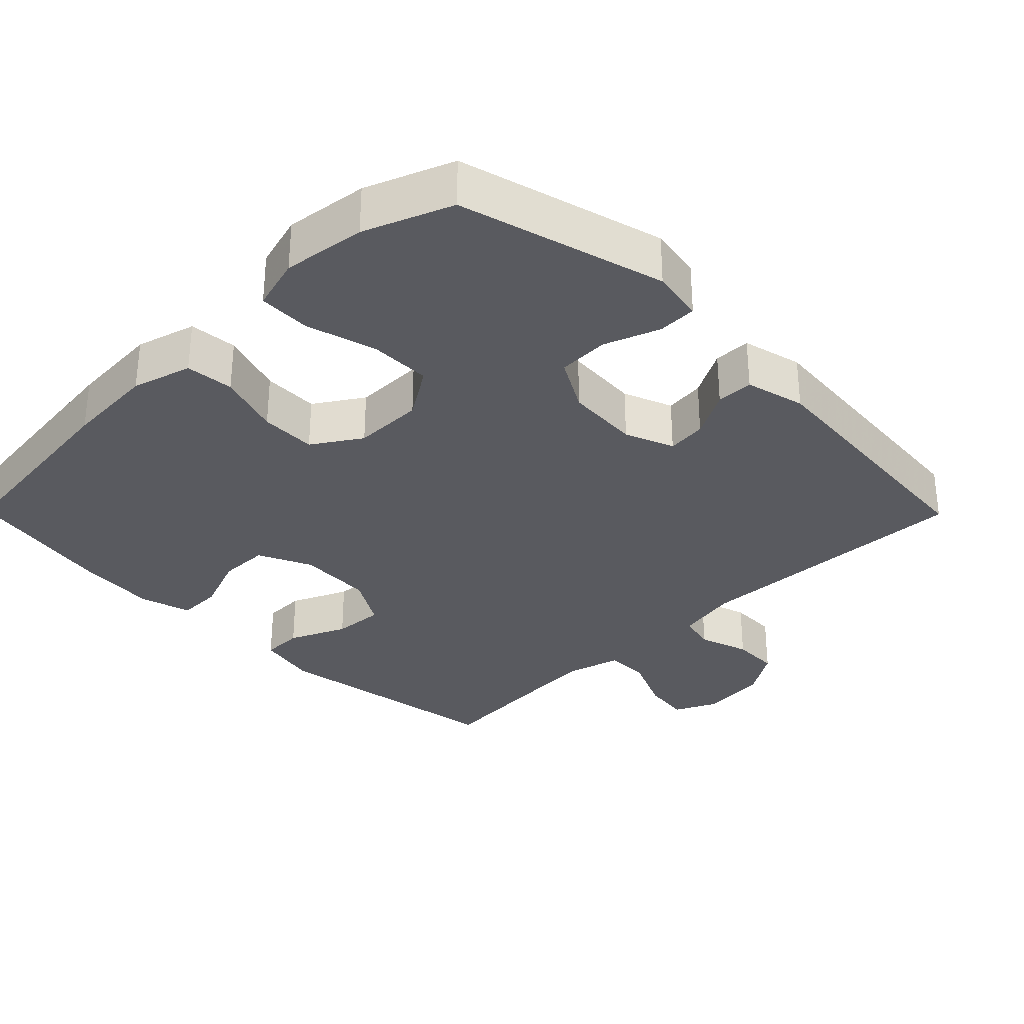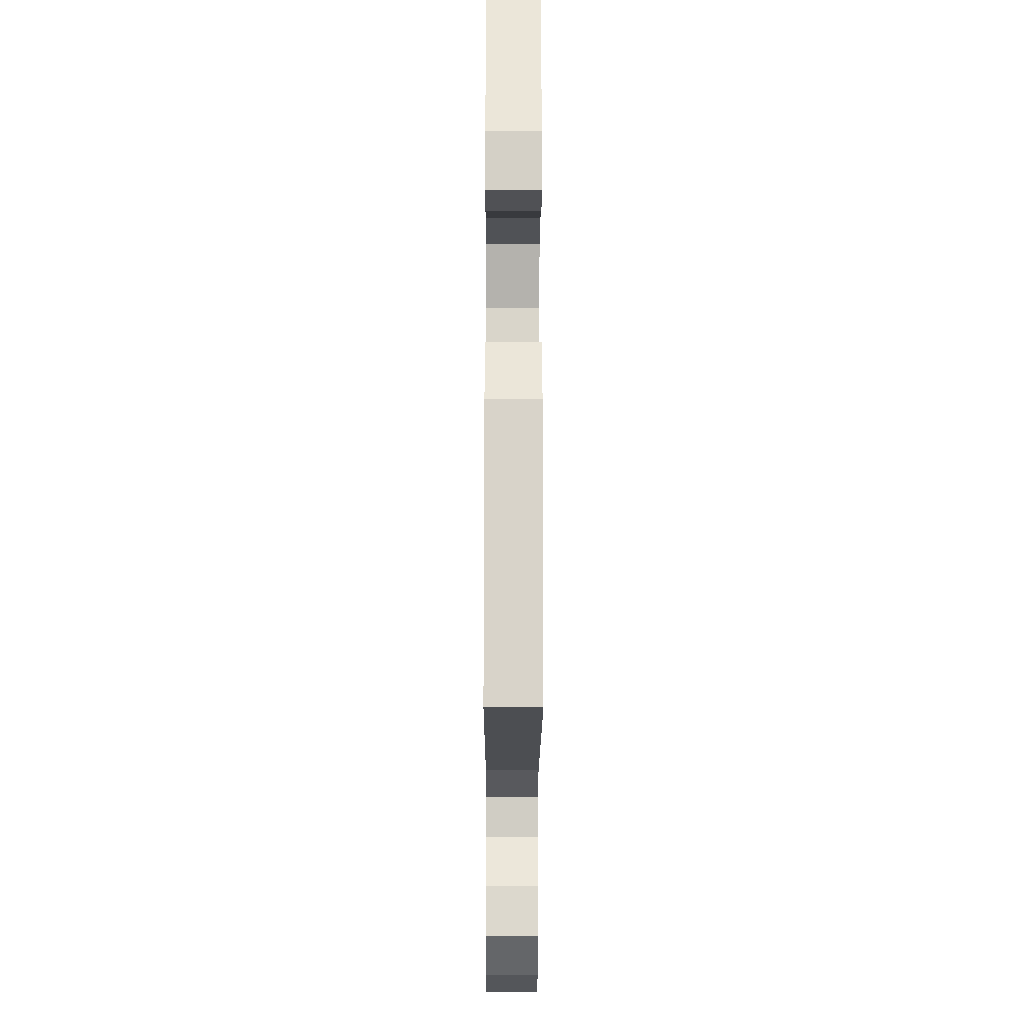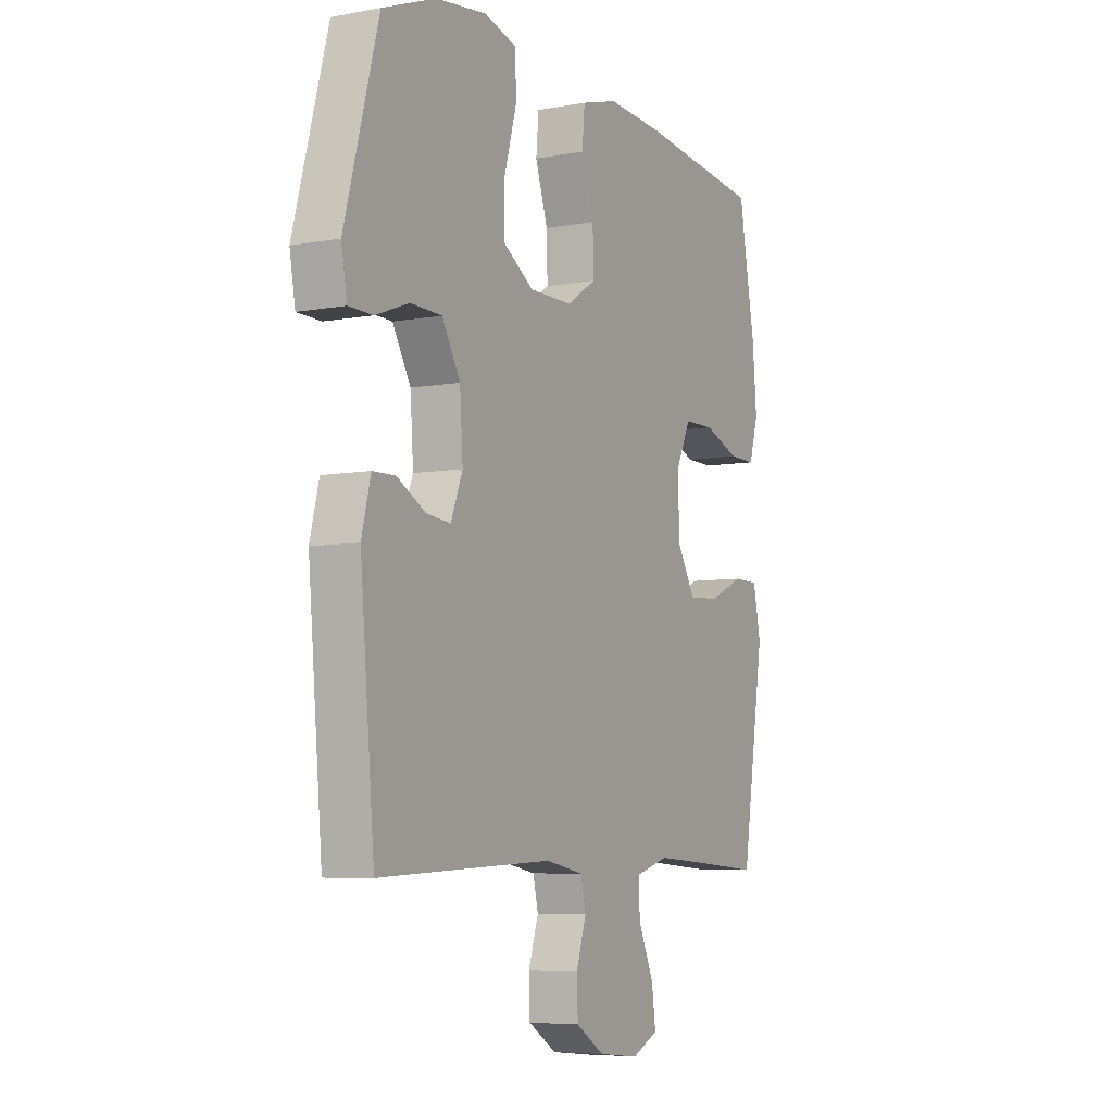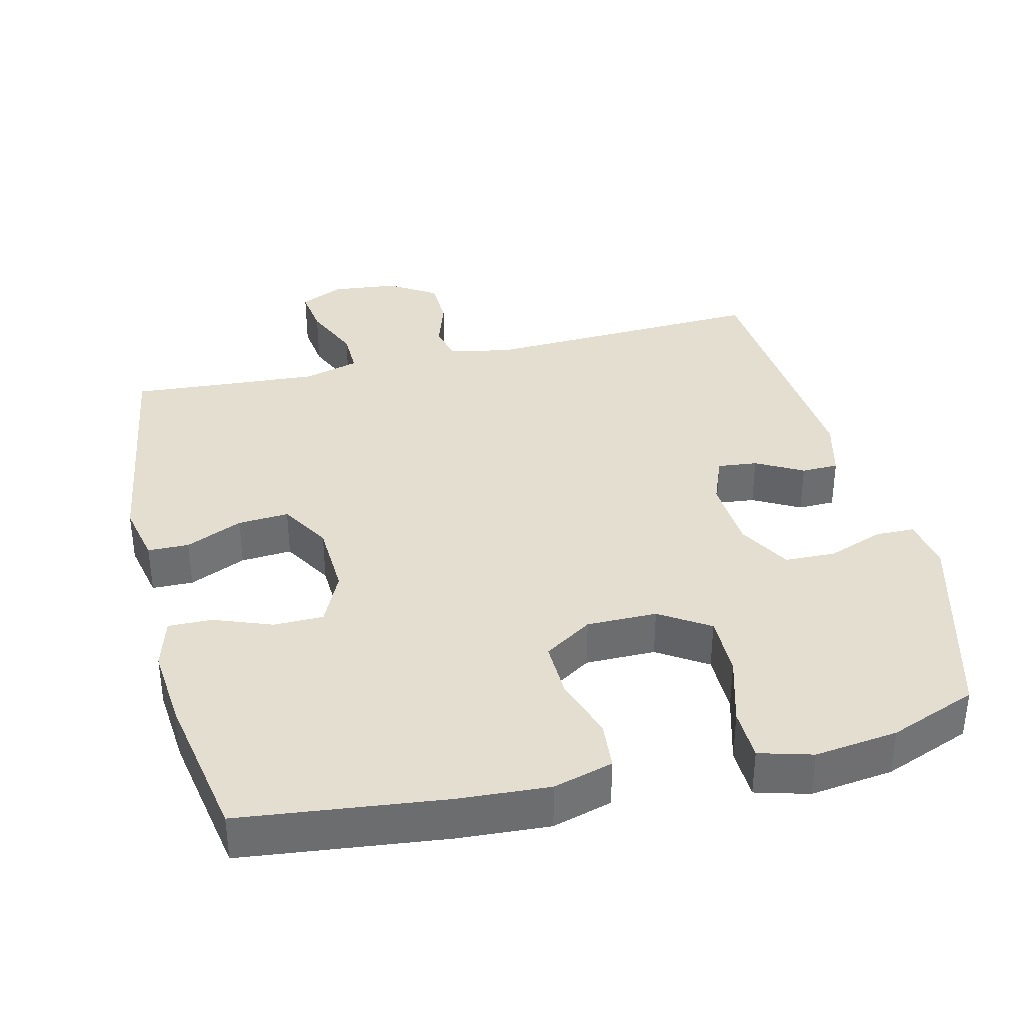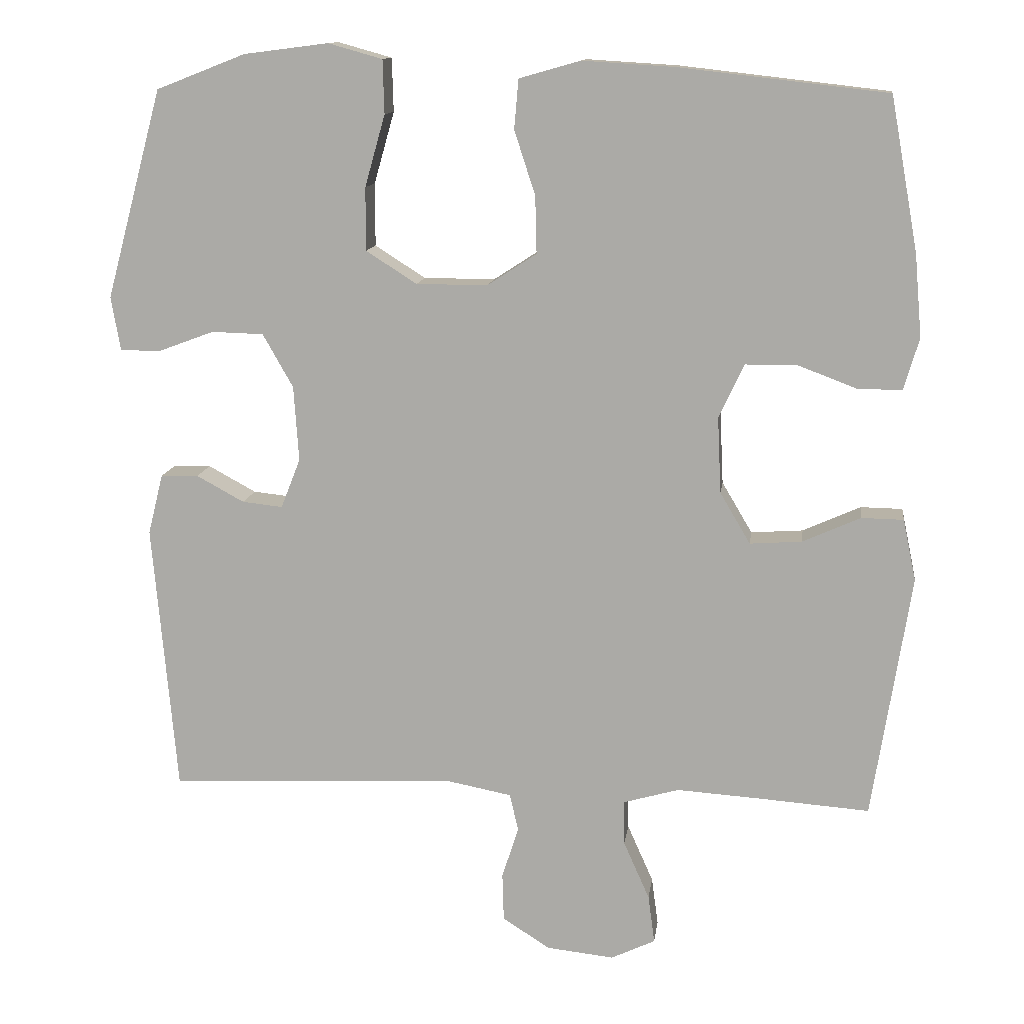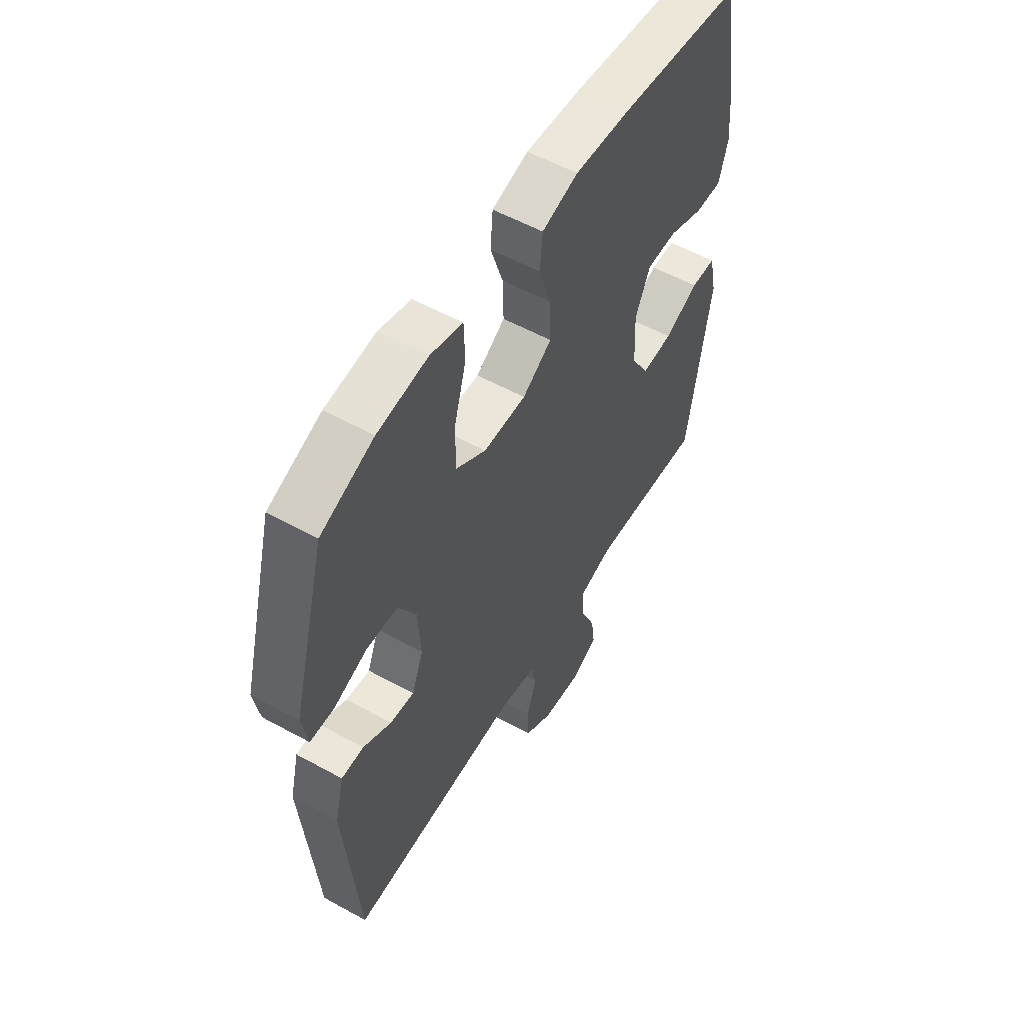
<metadata>
{"format":"obj","ext":"obj","renderer":"f3d","projection":"perspective","resolution":1024,"background":"white","views":[{"elev":-31.9,"azim":44.6,"up":"+Y"},{"elev":-19.2,"azim":89.8,"up":"+Z"},{"elev":-6.4,"azim":118.7,"up":"+Z"},{"elev":36.5,"azim":-13.6,"up":"+Y"},{"elev":12.5,"azim":-172.5,"up":"+Z"},{"elev":55.6,"azim":120.1,"up":"+Z"}]}
</metadata>
<code>
v 0.5 0.07 -0.5
v 0.099 0.07 -0.483
v 0.011 0.07 -0.5
v -0.001 0.07 -0.552
v 0.022 0.07 -0.623
v 0.02 0.07 -0.69
v -0.046 0.07 -0.732
v -0.139 0.07 -0.742
v -0.2 0.07 -0.713
v -0.191 0.07 -0.646
v -0.155 0.07 -0.565
v -0.154 0.07 -0.503
v -0.231 0.07 -0.481
v -0.352 0.07 -0.489
v -0.5 0.07 -0.5
v -0.553 0.07 -0.162
v -0.535 0.07 -0.077
v -0.477 0.07 -0.076
v -0.397 0.07 -0.112
v -0.325 0.07 -0.117
v -0.283 0.07 -0.046
v -0.278 0.07 0.059
v -0.313 0.07 0.134
v -0.383 0.07 0.135
v -0.465 0.07 0.104
v -0.527 0.07 0.103
v -0.548 0.07 0.175
v -0.538 0.07 0.289
v -0.5 0.07 0.5
v -0.213 0.07 0.533
v -0.085 0.07 0.541
v -0.001 0.07 0.517
v 0.005 0.07 0.449
v -0.024 0.07 0.36
v -0.026 0.07 0.281
v 0.042 0.07 0.237
v 0.141 0.07 0.237
v 0.211 0.07 0.282
v 0.211 0.07 0.369
v 0.183 0.07 0.468
v 0.185 0.07 0.542
v 0.26 0.07 0.563
v 0.377 0.07 0.548
v 0.5 0.07 0.5
v 0.578 0.07 0.211
v 0.565 0.07 0.137
v 0.51 0.07 0.136
v 0.432 0.07 0.165
v 0.36 0.07 0.163
v 0.318 0.07 0.089
v 0.311 0.07 -0.015
v 0.338 0.07 -0.084
v 0.394 0.07 -0.078
v 0.46 0.07 -0.042
v 0.512 0.07 -0.043
v 0.533 0.07 -0.127
v 0.5 0 -0.5
v 0.099 0 -0.483
v 0.011 0 -0.5
v -0.001 0 -0.552
v 0.022 0 -0.623
v 0.02 0 -0.69
v -0.046 0 -0.732
v -0.139 0 -0.742
v -0.2 0 -0.713
v -0.191 0 -0.646
v -0.155 0 -0.565
v -0.154 0 -0.503
v -0.231 0 -0.481
v -0.352 0 -0.489
v -0.5 0 -0.5
v -0.553 0 -0.162
v -0.535 0 -0.077
v -0.477 0 -0.076
v -0.397 0 -0.112
v -0.325 0 -0.117
v -0.283 0 -0.046
v -0.278 0 0.059
v -0.313 0 0.134
v -0.383 0 0.135
v -0.465 0 0.104
v -0.527 0 0.103
v -0.548 0 0.175
v -0.538 0 0.289
v -0.5 0 0.5
v -0.213 0 0.533
v -0.085 0 0.541
v -0.001 0 0.517
v 0.005 0 0.449
v -0.024 0 0.36
v -0.026 0 0.281
v 0.042 0 0.237
v 0.141 0 0.237
v 0.211 0 0.282
v 0.211 0 0.369
v 0.183 0 0.468
v 0.185 0 0.542
v 0.26 0 0.563
v 0.377 0 0.548
v 0.5 0 0.5
v 0.578 0 0.211
v 0.565 0 0.137
v 0.51 0 0.136
v 0.432 0 0.165
v 0.36 0 0.163
v 0.318 0 0.089
v 0.311 0 -0.015
v 0.338 0 -0.084
v 0.394 0 -0.078
v 0.46 0 -0.042
v 0.512 0 -0.043
v 0.533 0 -0.127
f 53 54 55 56
f 52 53 56 1
f 51 52 1 2
f 50 51 2 3
f 45 46 47 48
f 45 48 49
f 44 45 49
f 43 44 49 50
f 39 40 41 42
f 38 39 42 43
f 31 32 33 34
f 31 34 35
f 30 31 35
f 29 30 35
f 28 29 35 36
f 24 25 26 27
f 23 24 27 28
f 16 17 18 19
f 14 15 16 19
f 13 14 19 20
f 12 13 20 21
f 8 9 10 11
f 8 11 12
f 7 8 12
f 4 5 6 7
f 3 4 7 12
f 38 43 50 3
f 23 28 36
f 22 23 36 37
f 21 22 37
f 21 37 38
f 3 12 21 38
f 112 111 110 109
f 57 112 109 108
f 58 57 108 107
f 59 58 107 106
f 104 103 102 101
f 105 104 101
f 105 101 100
f 106 105 100 99
f 98 97 96 95
f 99 98 95 94
f 90 89 88 87
f 91 90 87
f 91 87 86
f 91 86 85
f 92 91 85 84
f 83 82 81 80
f 84 83 80 79
f 75 74 73 72
f 75 72 71 70
f 76 75 70 69
f 77 76 69 68
f 67 66 65 64
f 68 67 64
f 68 64 63
f 63 62 61 60
f 68 63 60 59
f 59 106 99 94
f 92 84 79
f 93 92 79 78
f 93 78 77
f 94 93 77
f 94 77 68 59
f 1 57 58 2
f 2 58 59 3
f 3 59 60 4
f 4 60 61 5
f 5 61 62 6
f 6 62 63 7
f 7 63 64 8
f 8 64 65 9
f 9 65 66 10
f 10 66 67 11
f 11 67 68 12
f 12 68 69 13
f 13 69 70 14
f 14 70 71 15
f 15 71 72 16
f 16 72 73 17
f 17 73 74 18
f 18 74 75 19
f 19 75 76 20
f 20 76 77 21
f 21 77 78 22
f 22 78 79 23
f 23 79 80 24
f 24 80 81 25
f 25 81 82 26
f 26 82 83 27
f 27 83 84 28
f 28 84 85 29
f 29 85 86 30
f 30 86 87 31
f 31 87 88 32
f 32 88 89 33
f 33 89 90 34
f 34 90 91 35
f 35 91 92 36
f 36 92 93 37
f 37 93 94 38
f 38 94 95 39
f 39 95 96 40
f 40 96 97 41
f 41 97 98 42
f 42 98 99 43
f 43 99 100 44
f 44 100 101 45
f 45 101 102 46
f 46 102 103 47
f 47 103 104 48
f 48 104 105 49
f 49 105 106 50
f 50 106 107 51
f 51 107 108 52
f 52 108 109 53
f 53 109 110 54
f 54 110 111 55
f 55 111 112 56
f 56 112 57 1

</code>
